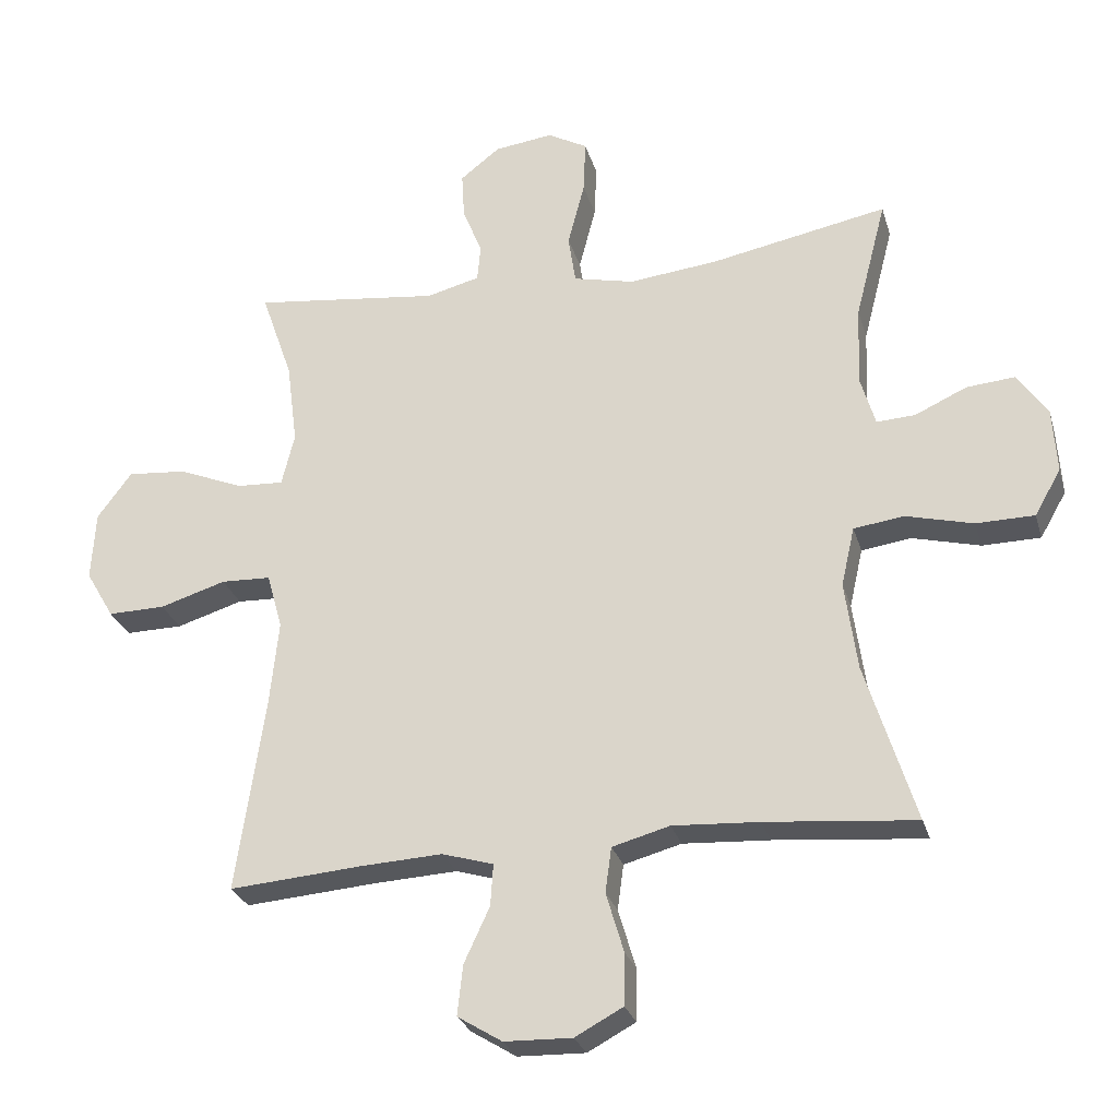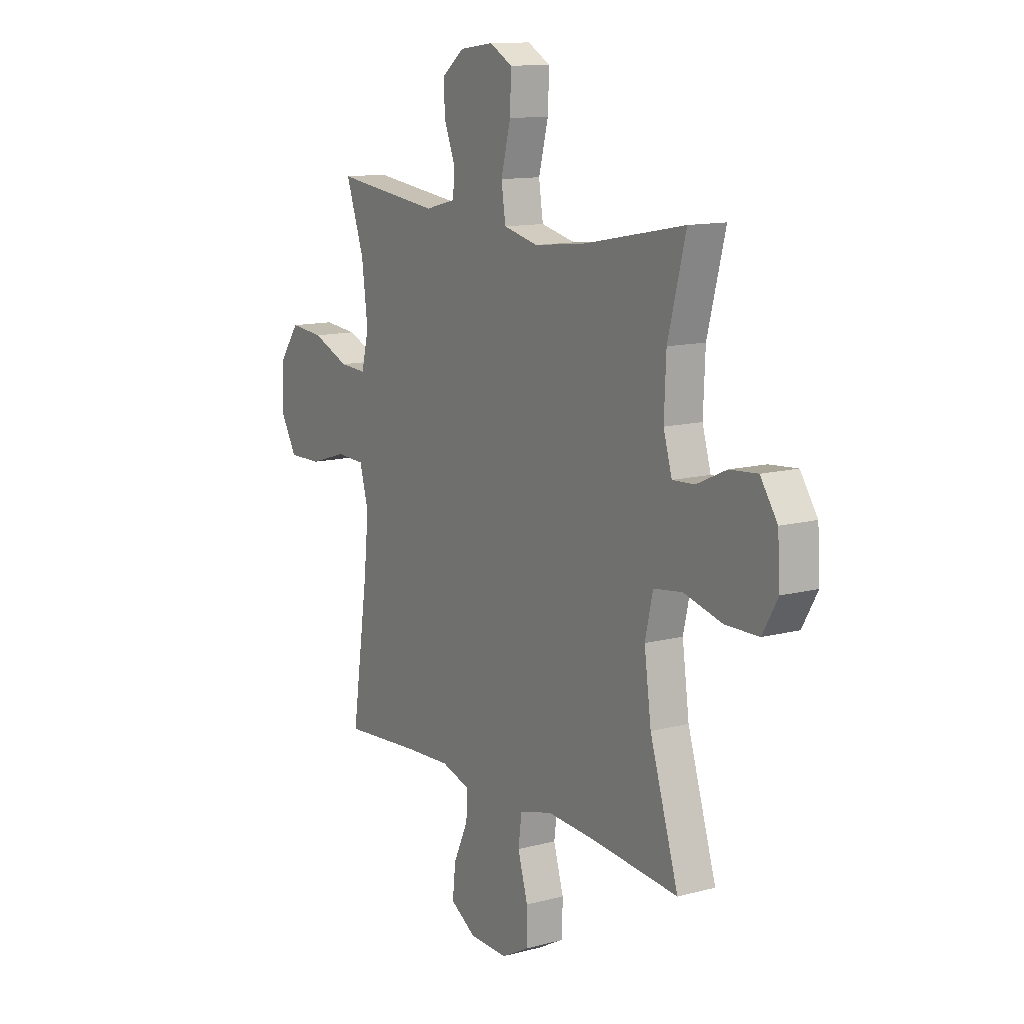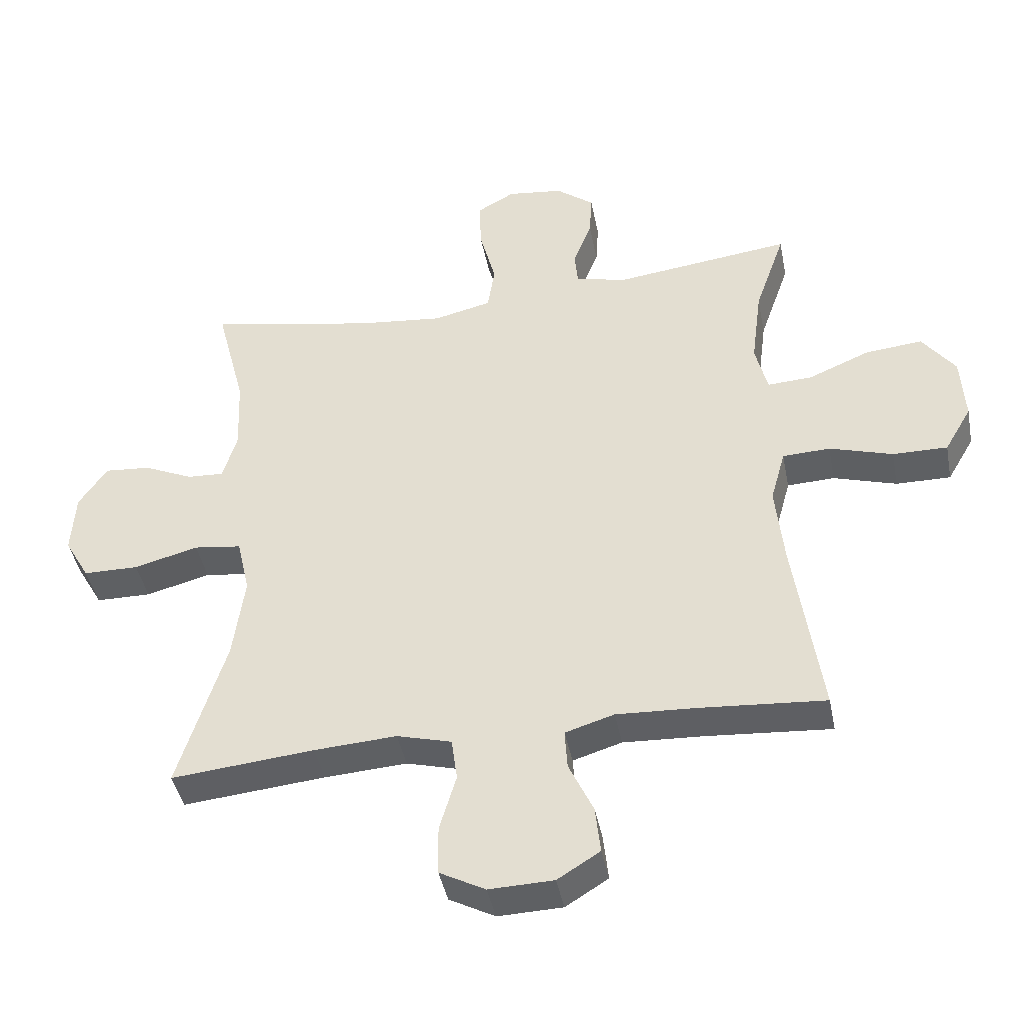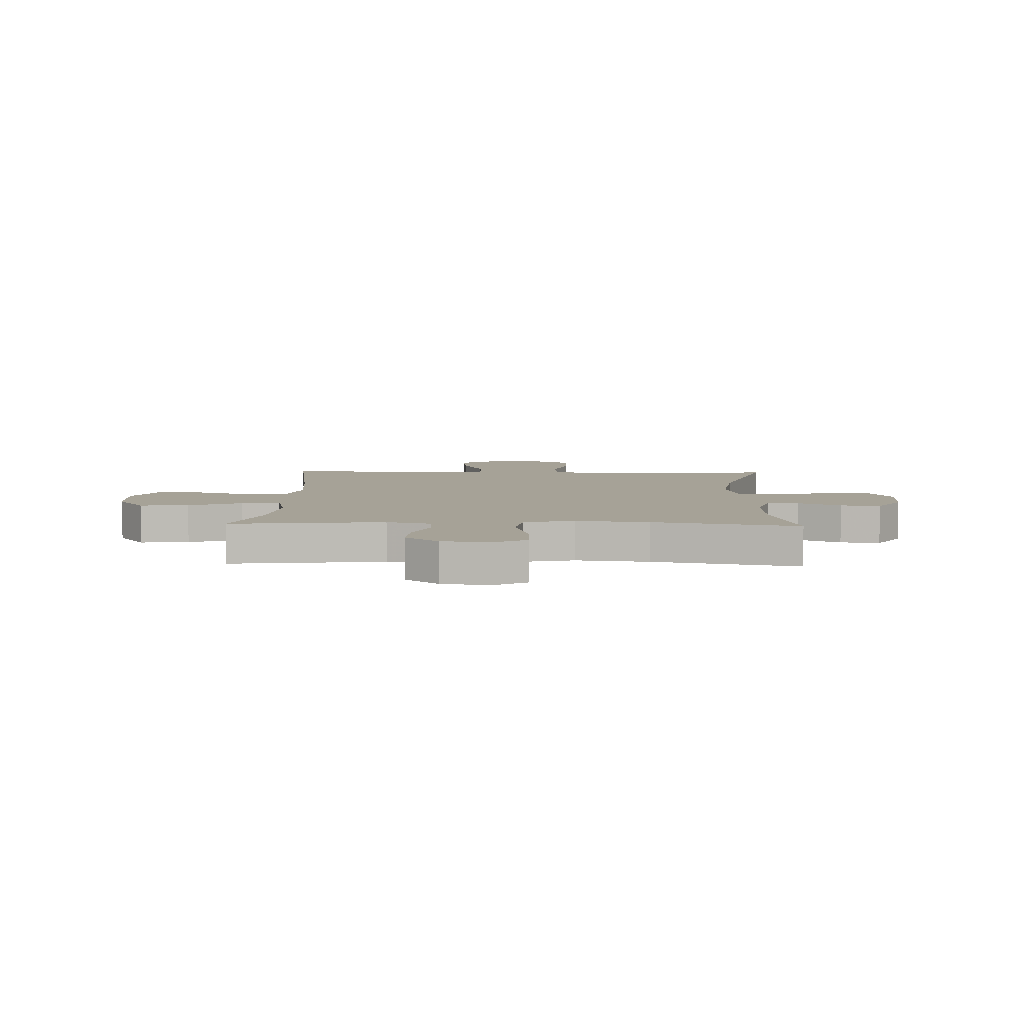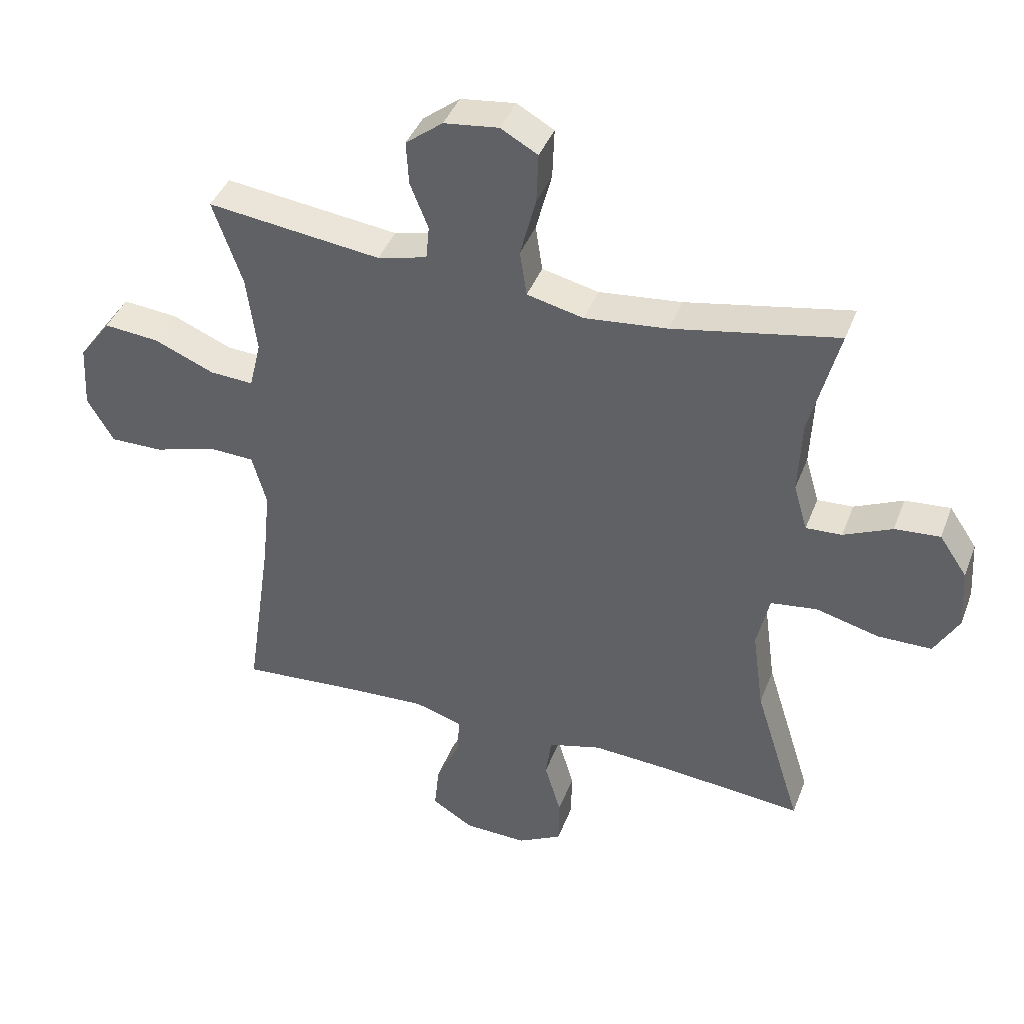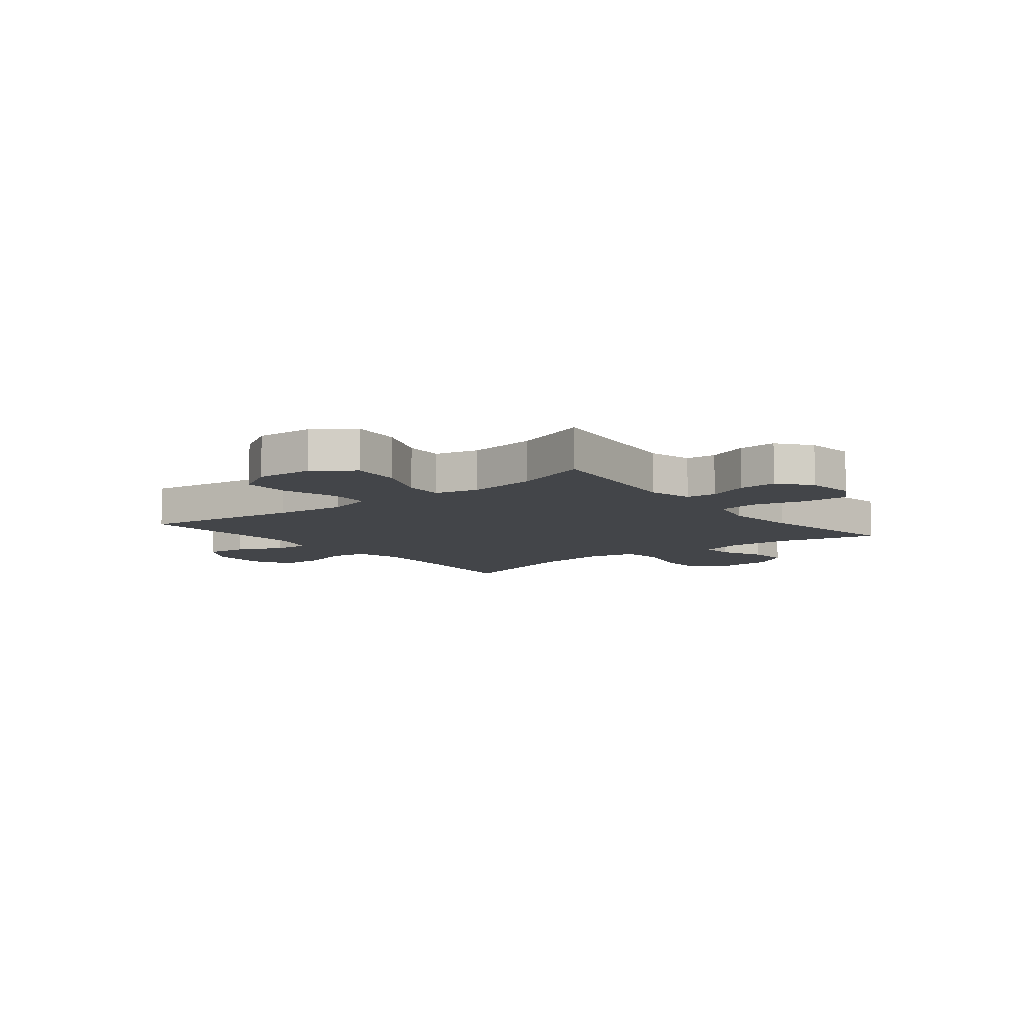
<metadata>
{"format":"obj","ext":"obj","renderer":"f3d","projection":"perspective","resolution":1024,"background":"white","views":[{"elev":-27.5,"azim":15.2,"up":"+Z"},{"elev":12.2,"azim":57.9,"up":"+Z"},{"elev":-42.4,"azim":-169.0,"up":"+Z"},{"elev":6.4,"azim":2.0,"up":"+Y"},{"elev":41.0,"azim":19.9,"up":"+Z"},{"elev":-8.7,"azim":-51.5,"up":"+Y"}]}
</metadata>
<code>
v -0.5 0.07 0.5
v -0.223 0.07 0.466
v -0.144 0.07 0.486
v -0.139 0.07 0.54
v -0.168 0.07 0.613
v -0.172 0.07 0.682
v -0.113 0.07 0.728
v -0.026 0.07 0.739
v 0.033 0.07 0.706
v 0.03 0.07 0.626
v 0.005 0.07 0.53
v 0.016 0.07 0.457
v 0.106 0.07 0.436
v 0.238 0.07 0.45
v 0.5 0.07 0.5
v 0.454 0.07 0.322
v 0.449 0.07 0.204
v 0.471 0.07 0.129
v 0.528 0.07 0.132
v 0.605 0.07 0.167
v 0.677 0.07 0.173
v 0.721 0.07 0.108
v 0.727 0.07 0.011
v 0.688 0.07 -0.057
v 0.602 0.07 -0.058
v 0.502 0.07 -0.032
v 0.428 0.07 -0.042
v 0.408 0.07 -0.13
v 0.426 0.07 -0.262
v 0.5 0.07 -0.5
v 0.278 0.07 -0.479
v 0.15 0.07 -0.471
v 0.065 0.07 -0.494
v 0.056 0.07 -0.561
v 0.082 0.07 -0.649
v 0.081 0.07 -0.726
v 0.01 0.07 -0.764
v -0.09 0.07 -0.761
v -0.156 0.07 -0.72
v -0.148 0.07 -0.646
v -0.11 0.07 -0.564
v -0.106 0.07 -0.502
v -0.182 0.07 -0.479
v -0.303 0.07 -0.485
v -0.5 0.07 -0.5
v -0.458 0.07 -0.211
v -0.445 0.07 -0.084
v -0.468 0.07 -0.001
v -0.542 0.07 0.002
v -0.64 0.07 -0.028
v -0.725 0.07 -0.029
v -0.767 0.07 0.043
v -0.761 0.07 0.146
v -0.71 0.07 0.215
v -0.622 0.07 0.207
v -0.526 0.07 0.167
v -0.456 0.07 0.163
v -0.437 0.07 0.241
v -0.453 0.07 0.365
v -0.5 0 0.5
v -0.223 0 0.466
v -0.144 0 0.486
v -0.139 0 0.54
v -0.168 0 0.613
v -0.172 0 0.682
v -0.113 0 0.728
v -0.026 0 0.739
v 0.033 0 0.706
v 0.03 0 0.626
v 0.005 0 0.53
v 0.016 0 0.457
v 0.106 0 0.436
v 0.238 0 0.45
v 0.5 0 0.5
v 0.454 0 0.322
v 0.449 0 0.204
v 0.471 0 0.129
v 0.528 0 0.132
v 0.605 0 0.167
v 0.677 0 0.173
v 0.721 0 0.108
v 0.727 0 0.011
v 0.688 0 -0.057
v 0.602 0 -0.058
v 0.502 0 -0.032
v 0.428 0 -0.042
v 0.408 0 -0.13
v 0.426 0 -0.262
v 0.5 0 -0.5
v 0.278 0 -0.479
v 0.15 0 -0.471
v 0.065 0 -0.494
v 0.056 0 -0.561
v 0.082 0 -0.649
v 0.081 0 -0.726
v 0.01 0 -0.764
v -0.09 0 -0.761
v -0.156 0 -0.72
v -0.148 0 -0.646
v -0.11 0 -0.564
v -0.106 0 -0.502
v -0.182 0 -0.479
v -0.303 0 -0.485
v -0.5 0 -0.5
v -0.458 0 -0.211
v -0.445 0 -0.084
v -0.468 0 -0.001
v -0.542 0 0.002
v -0.64 0 -0.028
v -0.725 0 -0.029
v -0.767 0 0.043
v -0.761 0 0.146
v -0.71 0 0.215
v -0.622 0 0.207
v -0.526 0 0.167
v -0.456 0 0.163
v -0.437 0 0.241
v -0.453 0 0.365
f 54 55 56
f 53 54 56
f 52 53 56
f 51 52 56
f 50 51 56
f 49 50 56
f 48 49 56 57
f 47 48 57 58
f 44 45 46
f 43 44 46 47
f 42 43 47 58
f 39 40 41
f 38 39 41
f 37 38 41
f 36 37 41
f 35 36 41
f 34 35 41
f 33 34 41 42
f 42 58 59
f 33 42 59
f 32 33 59
f 29 30 31
f 59 1 2
f 32 59 2
f 31 32 2
f 29 31 2
f 28 29 2
f 24 25 26
f 23 24 26
f 22 23 26
f 21 22 26
f 20 21 26
f 19 20 26
f 18 19 26 27
f 14 15 16
f 13 14 16 17
f 17 18 27
f 13 17 27
f 12 13 27
f 9 10 11
f 8 9 11
f 7 8 11
f 6 7 11
f 5 6 11
f 4 5 11
f 3 4 11 12
f 12 27 28
f 3 12 28
f 2 3 28
f 115 114 113
f 115 113 112
f 115 112 111
f 115 111 110
f 115 110 109
f 115 109 108
f 116 115 108 107
f 117 116 107 106
f 105 104 103
f 106 105 103 102
f 117 106 102 101
f 100 99 98
f 100 98 97
f 100 97 96
f 100 96 95
f 100 95 94
f 100 94 93
f 101 100 93 92
f 118 117 101
f 118 101 92
f 118 92 91
f 90 89 88
f 61 60 118
f 61 118 91
f 61 91 90
f 61 90 88
f 61 88 87
f 85 84 83
f 85 83 82
f 85 82 81
f 85 81 80
f 85 80 79
f 85 79 78
f 86 85 78 77
f 75 74 73
f 76 75 73 72
f 86 77 76
f 86 76 72
f 86 72 71
f 70 69 68
f 70 68 67
f 70 67 66
f 70 66 65
f 70 65 64
f 70 64 63
f 71 70 63 62
f 87 86 71
f 87 71 62
f 87 62 61
f 1 60 61 2
f 2 61 62 3
f 3 62 63 4
f 4 63 64 5
f 5 64 65 6
f 6 65 66 7
f 7 66 67 8
f 8 67 68 9
f 9 68 69 10
f 10 69 70 11
f 11 70 71 12
f 12 71 72 13
f 13 72 73 14
f 14 73 74 15
f 15 74 75 16
f 16 75 76 17
f 17 76 77 18
f 18 77 78 19
f 19 78 79 20
f 20 79 80 21
f 21 80 81 22
f 22 81 82 23
f 23 82 83 24
f 24 83 84 25
f 25 84 85 26
f 26 85 86 27
f 27 86 87 28
f 28 87 88 29
f 29 88 89 30
f 30 89 90 31
f 31 90 91 32
f 32 91 92 33
f 33 92 93 34
f 34 93 94 35
f 35 94 95 36
f 36 95 96 37
f 37 96 97 38
f 38 97 98 39
f 39 98 99 40
f 40 99 100 41
f 41 100 101 42
f 42 101 102 43
f 43 102 103 44
f 44 103 104 45
f 45 104 105 46
f 46 105 106 47
f 47 106 107 48
f 48 107 108 49
f 49 108 109 50
f 50 109 110 51
f 51 110 111 52
f 52 111 112 53
f 53 112 113 54
f 54 113 114 55
f 55 114 115 56
f 56 115 116 57
f 57 116 117 58
f 58 117 118 59
f 59 118 60 1

</code>
